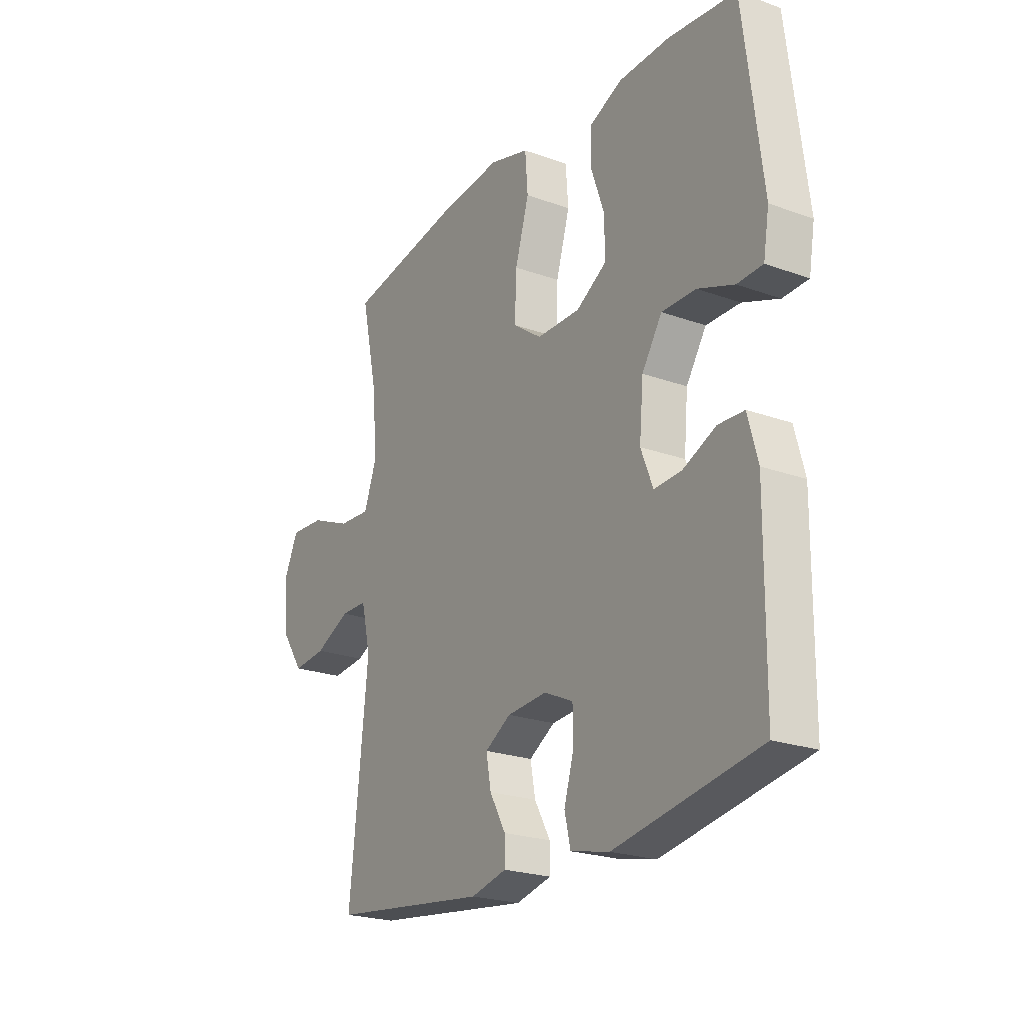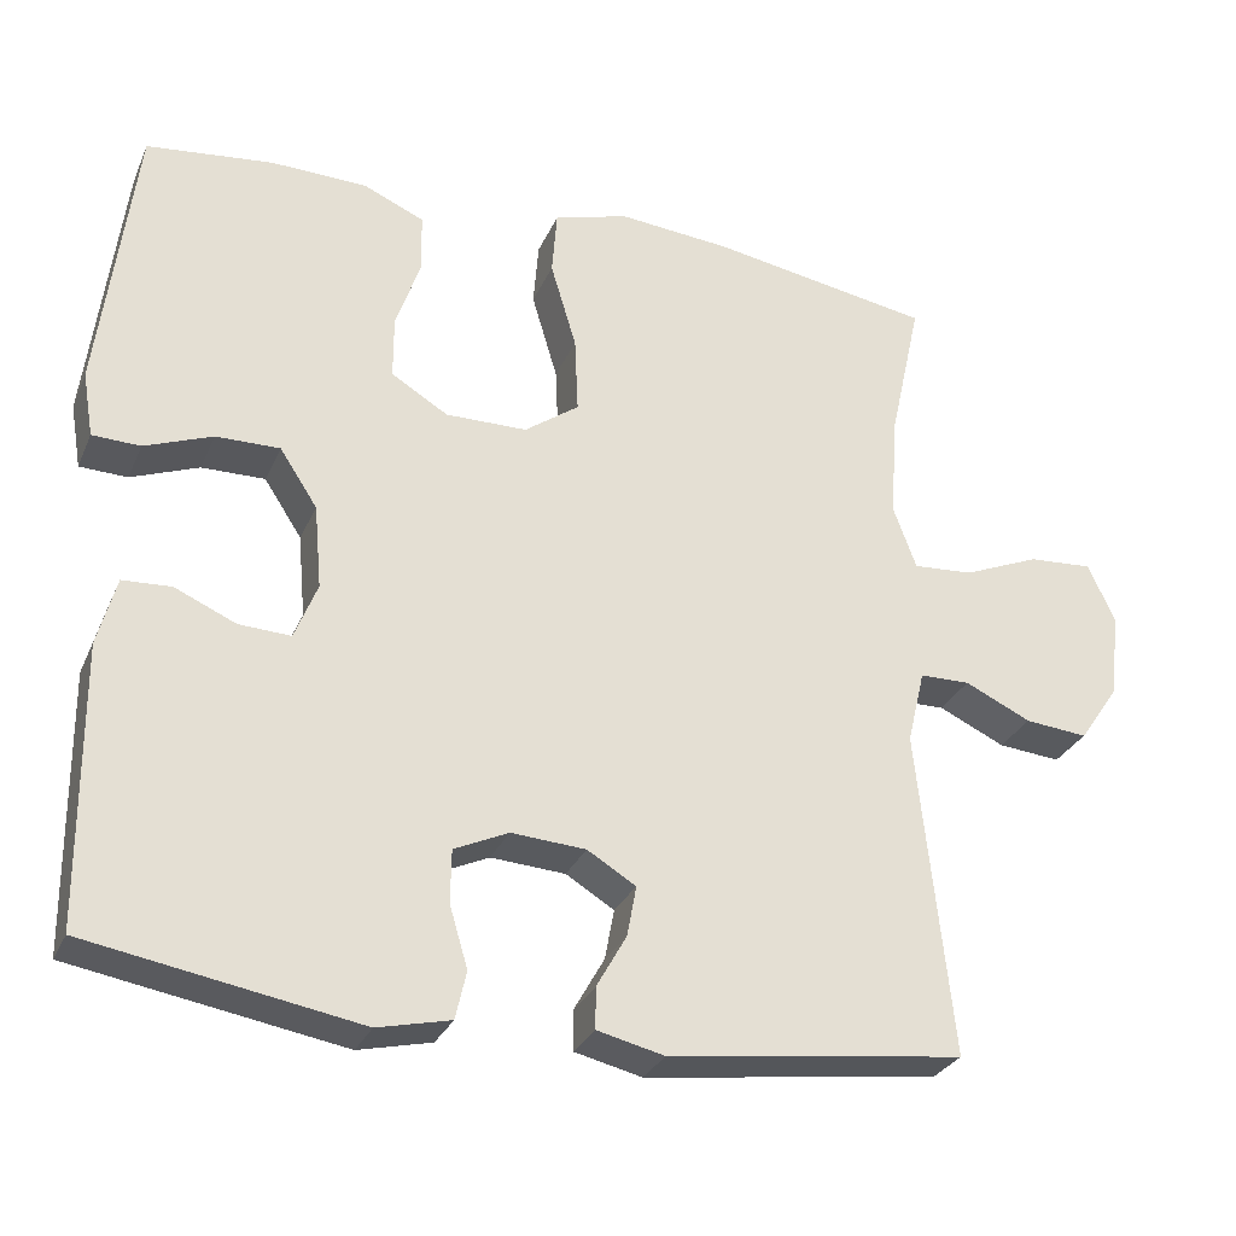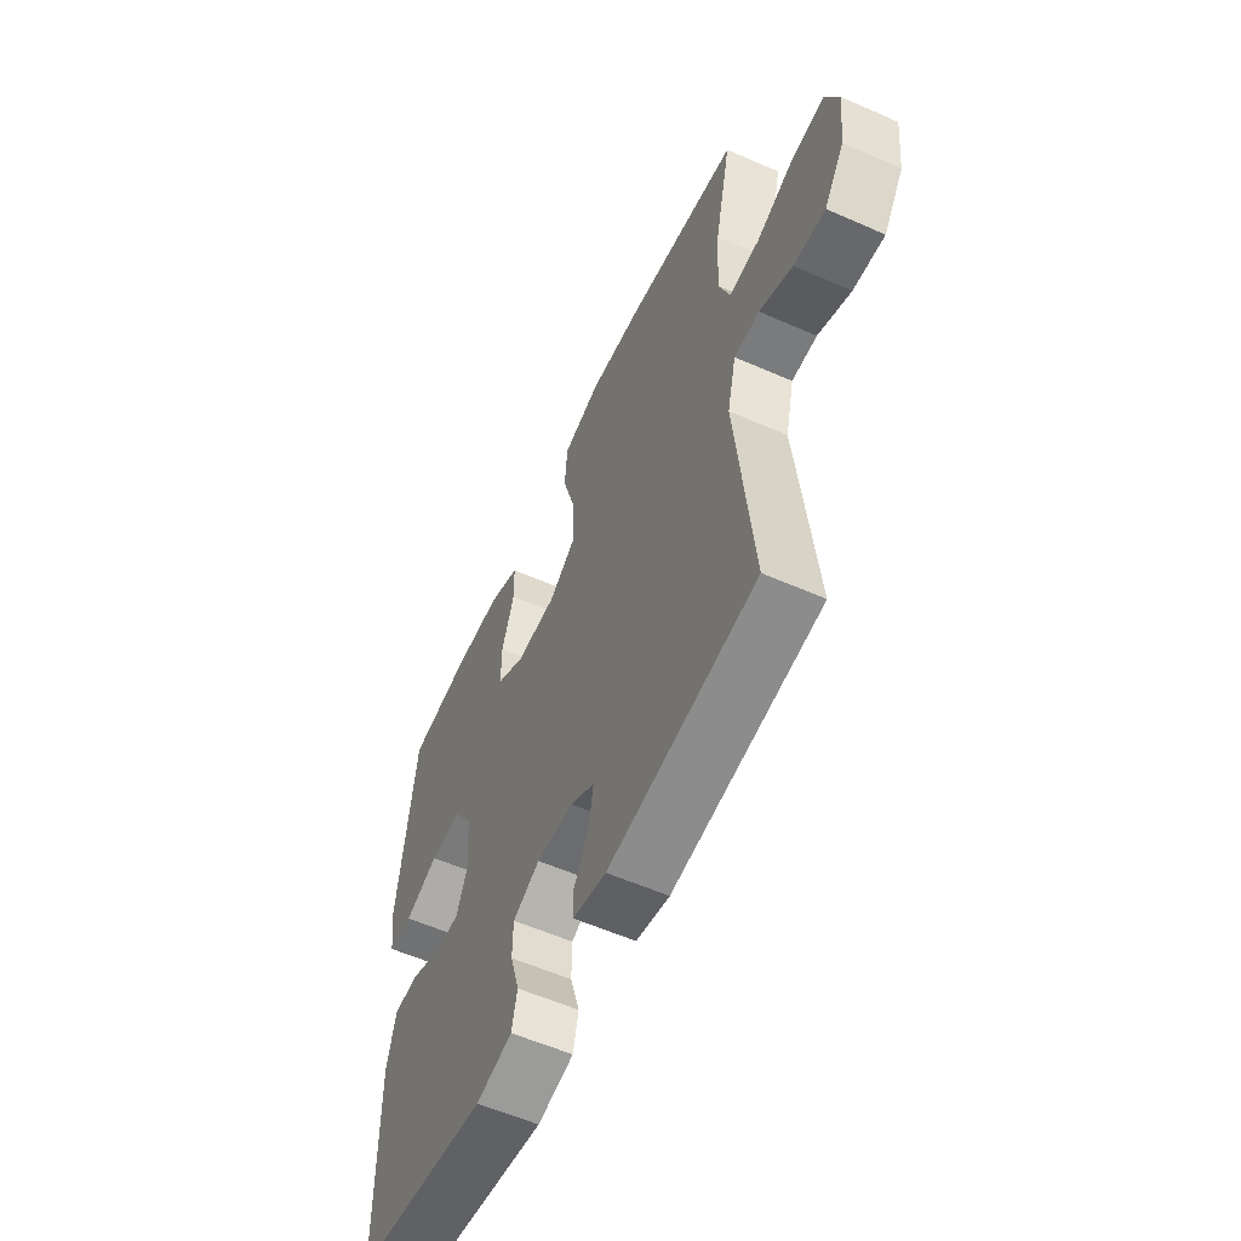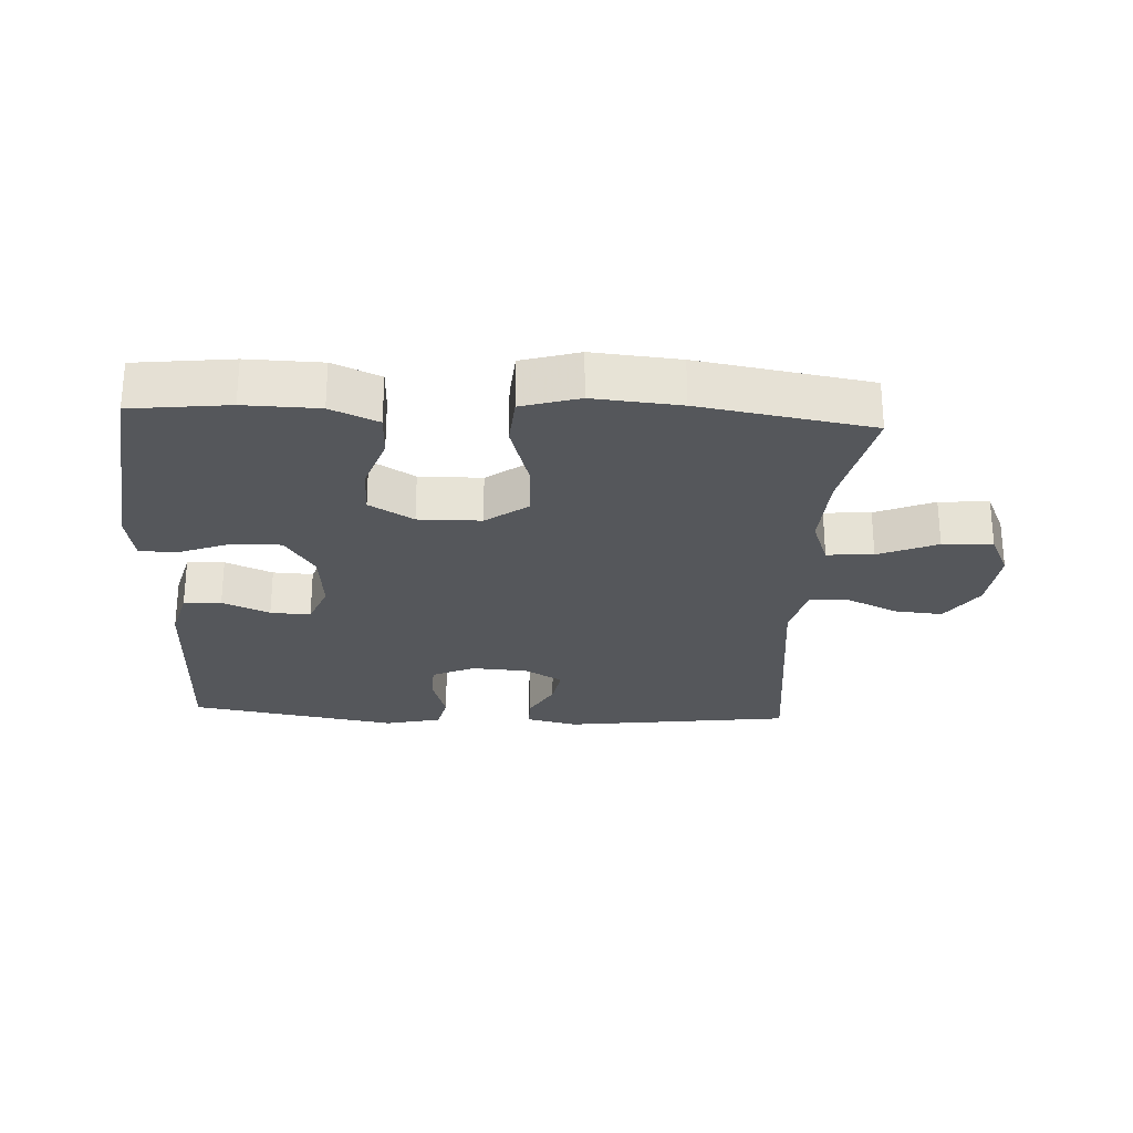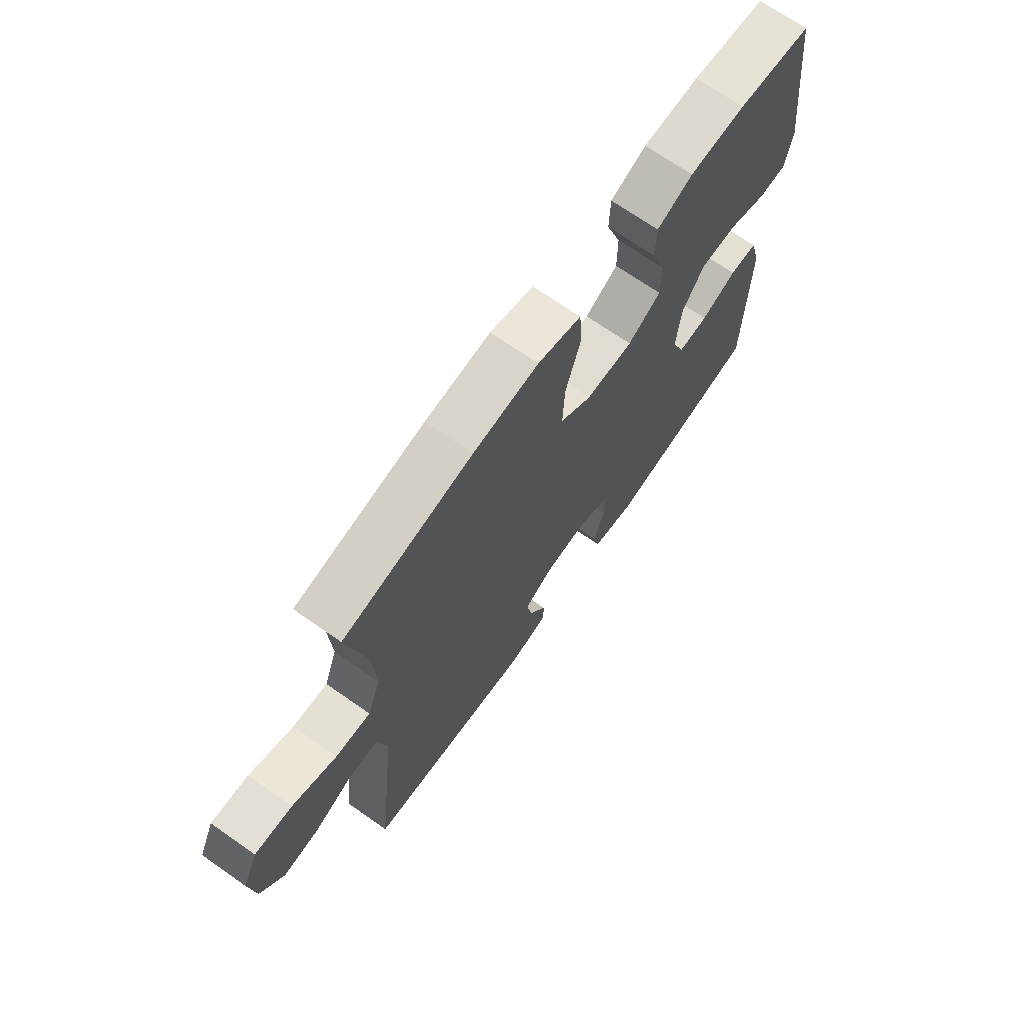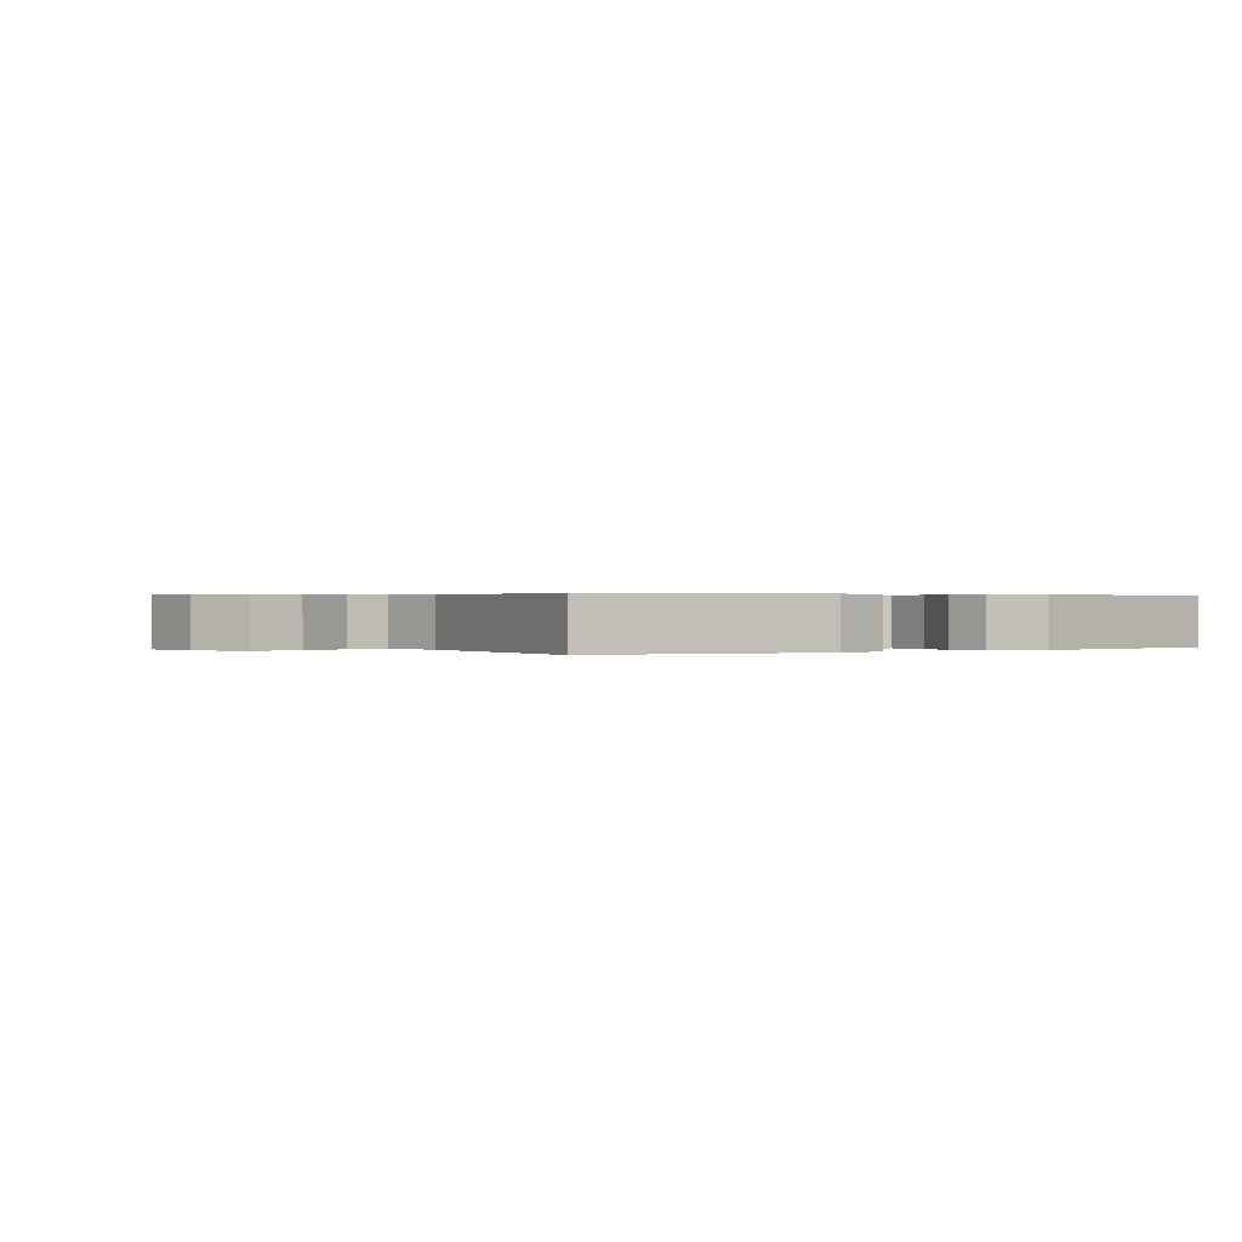
<metadata>
{"format":"obj","ext":"obj","renderer":"f3d","projection":"perspective","resolution":1024,"background":"white","views":[{"elev":-22.8,"azim":-121.7,"up":"+Z"},{"elev":-29.1,"azim":-20.5,"up":"+Z"},{"elev":-57.4,"azim":65.4,"up":"+Z"},{"elev":-26.5,"azim":-2.9,"up":"+Y"},{"elev":69.9,"azim":125.0,"up":"+Z"},{"elev":0.3,"azim":147.1,"up":"+Y"}]}
</metadata>
<code>
v -0.5 0.07 0.5
v -0.349 0.07 0.517
v -0.234 0.07 0.514
v -0.161 0.07 0.482
v -0.159 0.07 0.413
v -0.189 0.07 0.327
v -0.189 0.07 0.251
v -0.121 0.07 0.21
v -0.024 0.07 0.211
v 0.041 0.07 0.258
v 0.037 0.07 0.349
v 0.006 0.07 0.453
v 0.012 0.07 0.531
v 0.101 0.07 0.557
v 0.235 0.07 0.545
v 0.5 0.07 0.5
v 0.461 0.07 0.322
v 0.454 0.07 0.202
v 0.481 0.07 0.128
v 0.553 0.07 0.133
v 0.644 0.07 0.171
v 0.721 0.07 0.176
v 0.753 0.07 0.106
v 0.742 0.07 0.004
v 0.694 0.07 -0.066
v 0.619 0.07 -0.059
v 0.54 0.07 -0.022
v 0.48 0.07 -0.023
v 0.459 0.07 -0.111
v 0.5 0.07 -0.5
v 0.147 0.07 -0.545
v 0.067 0.07 -0.526
v 0.067 0.07 -0.477
v 0.103 0.07 -0.413
v 0.114 0.07 -0.353
v 0.056 0.07 -0.318
v -0.033 0.07 -0.312
v -0.098 0.07 -0.342
v -0.099 0.07 -0.405
v -0.077 0.07 -0.479
v -0.09 0.07 -0.536
v -0.177 0.07 -0.556
v -0.5 0.07 -0.5
v -0.503 0.07 -0.167
v -0.481 0.07 -0.085
v -0.423 0.07 -0.082
v -0.35 0.07 -0.114
v -0.288 0.07 -0.117
v -0.261 0.07 -0.049
v -0.27 0.07 0.051
v -0.315 0.07 0.12
v -0.391 0.07 0.119
v -0.472 0.07 0.088
v -0.529 0.07 0.09
v -0.542 0.07 0.167
v -0.5 0 0.5
v -0.349 0 0.517
v -0.234 0 0.514
v -0.161 0 0.482
v -0.159 0 0.413
v -0.189 0 0.327
v -0.189 0 0.251
v -0.121 0 0.21
v -0.024 0 0.211
v 0.041 0 0.258
v 0.037 0 0.349
v 0.006 0 0.453
v 0.012 0 0.531
v 0.101 0 0.557
v 0.235 0 0.545
v 0.5 0 0.5
v 0.461 0 0.322
v 0.454 0 0.202
v 0.481 0 0.128
v 0.553 0 0.133
v 0.644 0 0.171
v 0.721 0 0.176
v 0.753 0 0.106
v 0.742 0 0.004
v 0.694 0 -0.066
v 0.619 0 -0.059
v 0.54 0 -0.022
v 0.48 0 -0.023
v 0.459 0 -0.111
v 0.5 0 -0.5
v 0.147 0 -0.545
v 0.067 0 -0.526
v 0.067 0 -0.477
v 0.103 0 -0.413
v 0.114 0 -0.353
v 0.056 0 -0.318
v -0.033 0 -0.312
v -0.098 0 -0.342
v -0.099 0 -0.405
v -0.077 0 -0.479
v -0.09 0 -0.536
v -0.177 0 -0.556
v -0.5 0 -0.5
v -0.503 0 -0.167
v -0.481 0 -0.085
v -0.423 0 -0.082
v -0.35 0 -0.114
v -0.288 0 -0.117
v -0.261 0 -0.049
v -0.27 0 0.051
v -0.315 0 0.12
v -0.391 0 0.119
v -0.472 0 0.088
v -0.529 0 0.09
v -0.542 0 0.167
f 4 5 6
f 3 4 6
f 2 3 6
f 1 2 6
f 55 1 6
f 54 55 6
f 53 54 6
f 52 53 6
f 51 52 6 7
f 50 51 7 8
f 49 50 8 9
f 48 49 9 10
f 45 46 47
f 44 45 47
f 43 44 47
f 42 43 47
f 41 42 47
f 40 41 47
f 39 40 47
f 38 39 47 48
f 37 38 48 10
f 32 33 34
f 31 32 34
f 30 31 34
f 29 30 34
f 28 29 34 35
f 25 26 27
f 24 25 27
f 23 24 27
f 22 23 27
f 21 22 27
f 20 21 27
f 19 20 27 28
f 28 35 36
f 19 28 36
f 18 19 36
f 15 16 17
f 14 15 17
f 13 14 17
f 12 13 17
f 11 12 17
f 10 11 17 18
f 10 18 36 37
f 61 60 59
f 61 59 58
f 61 58 57
f 61 57 56
f 61 56 110
f 61 110 109
f 61 109 108
f 61 108 107
f 62 61 107 106
f 63 62 106 105
f 64 63 105 104
f 65 64 104 103
f 102 101 100
f 102 100 99
f 102 99 98
f 102 98 97
f 102 97 96
f 102 96 95
f 102 95 94
f 103 102 94 93
f 65 103 93 92
f 89 88 87
f 89 87 86
f 89 86 85
f 89 85 84
f 90 89 84 83
f 82 81 80
f 82 80 79
f 82 79 78
f 82 78 77
f 82 77 76
f 82 76 75
f 83 82 75 74
f 91 90 83
f 91 83 74
f 91 74 73
f 72 71 70
f 72 70 69
f 72 69 68
f 72 68 67
f 72 67 66
f 73 72 66 65
f 92 91 73 65
f 1 56 57 2
f 2 57 58 3
f 3 58 59 4
f 4 59 60 5
f 5 60 61 6
f 6 61 62 7
f 7 62 63 8
f 8 63 64 9
f 9 64 65 10
f 10 65 66 11
f 11 66 67 12
f 12 67 68 13
f 13 68 69 14
f 14 69 70 15
f 15 70 71 16
f 16 71 72 17
f 17 72 73 18
f 18 73 74 19
f 19 74 75 20
f 20 75 76 21
f 21 76 77 22
f 22 77 78 23
f 23 78 79 24
f 24 79 80 25
f 25 80 81 26
f 26 81 82 27
f 27 82 83 28
f 28 83 84 29
f 29 84 85 30
f 30 85 86 31
f 31 86 87 32
f 32 87 88 33
f 33 88 89 34
f 34 89 90 35
f 35 90 91 36
f 36 91 92 37
f 37 92 93 38
f 38 93 94 39
f 39 94 95 40
f 40 95 96 41
f 41 96 97 42
f 42 97 98 43
f 43 98 99 44
f 44 99 100 45
f 45 100 101 46
f 46 101 102 47
f 47 102 103 48
f 48 103 104 49
f 49 104 105 50
f 50 105 106 51
f 51 106 107 52
f 52 107 108 53
f 53 108 109 54
f 54 109 110 55
f 55 110 56 1

</code>
